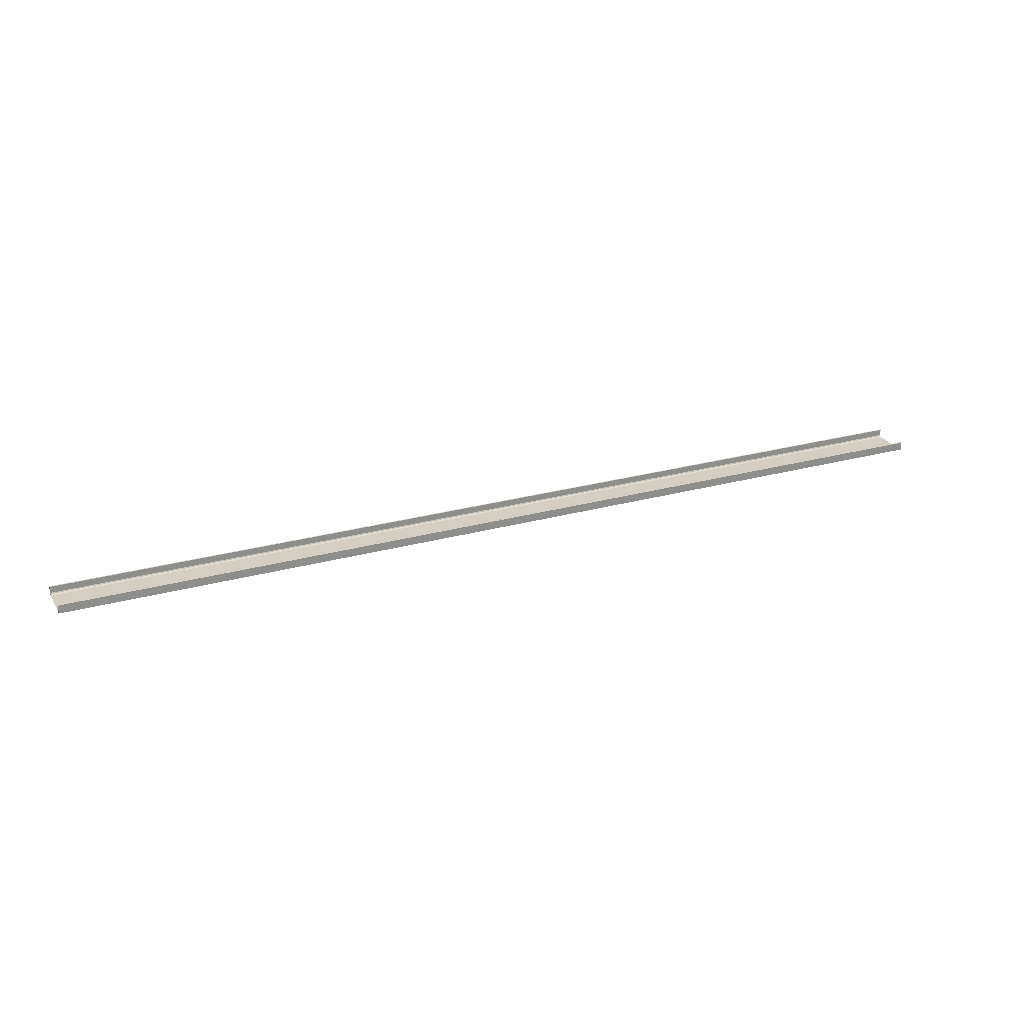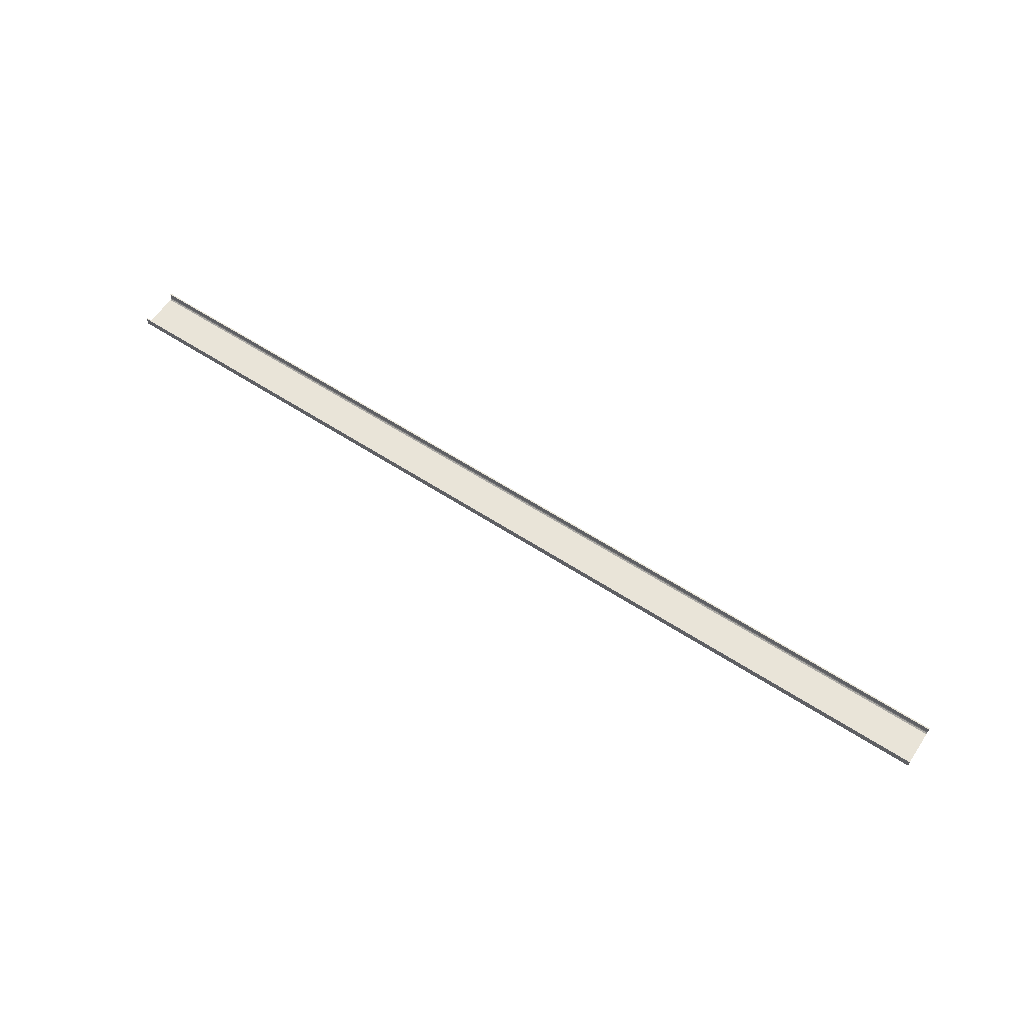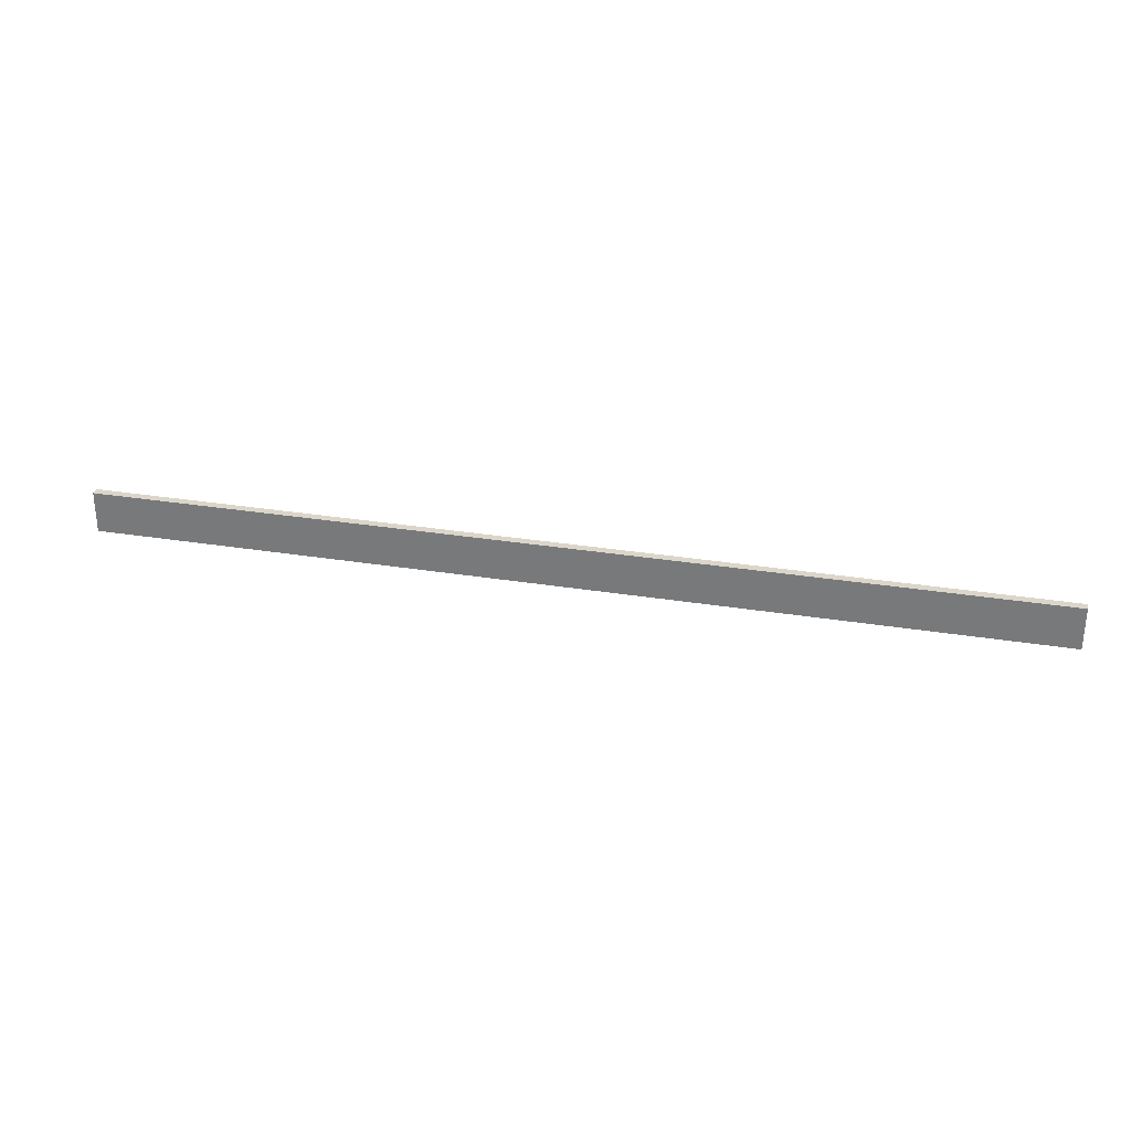
<metadata>
{"format":"obj","ext":"obj","renderer":"f3d","projection":"perspective","resolution":1024,"background":"white","views":[{"elev":25.4,"azim":155.9,"up":"+Y"},{"elev":60.0,"azim":-146.3,"up":"+Y"},{"elev":29.8,"azim":13.4,"up":"+Z"}]}
</metadata>
<code>
o 607
v 2159 1906 16.97
v 2159 1906 17
v 2159 1906 16.98
v 2159 1906 16.99
v 2168 1906 16.97
v 2168 1906 16.63
v 2159 1906 16.97
v 2159 1906 16.63
v 2168 1906 16.62
v 2168 1906 16.63
v 2168 1906 16.6
v 2168 1906 16.61
v 2168 1906 16.6
v 2168 1906 16.61
v 2159 1906 16.6
v 2168 1906 16.6
v 2159 1906 16.61
v 2159 1906 16.6
v 2168 1906 16.62
v 2168 1906 16.61
v 2159 1906 16.61
v 2159 1906 16.6
v 2159 1906 16.61
v 2159 1906 16.61
v 2168 1906 16.6
v 2159 1906 16.61
v 2159 1906 16.6
v 2168 1906 16.61
v 2168 1906 16.6
v 2168 1906 17
v 2168 1906 16.62
v 2159 1906 16.62
v 2168 1906 16.99
v 2168 1906 16.98
v 2168 1906 16.97
v 2159 1906 16.98
v 2168 1906 16.99
v 2168 1906 16.98
v 2168 1906 17
v 2168 1906 16.99
v 2159 1906 16.99
v 2168 1906 16.99
v 2168 1906 17
v 2168 1906 16.99
v 2159 1906 16.98
v 2159 1906 16.99
v 2159 1906 17
v 2159 1906 17
v 2159 1906 17
v 2168 1906 16.99
v 2159 1906 16.99
v 2159 1906 17
v 2168 1906 17
v 2168 1906 17
v 2159 1906 16.6
v 2159 1906 16.61
v 2159 1906 16.62
v 2159 1906 16.63
f 1 2 3
f 3 2 4
f 3 5 1
f 6 7 5
f 7 6 8
f 9 8 10
f 10 11 9
f 9 11 12
f 12 13 14
f 15 13 16
f 15 17 18
f 17 19 20
f 21 20 14
f 21 13 22
f 18 23 24
f 25 26 14
f 25 27 22
f 28 26 23
f 28 29 13
f 30 27 29
f 31 23 32
f 33 30 34
f 34 30 35
f 35 36 34
f 36 37 38
f 39 37 40
f 41 42 37
f 43 44 39
f 44 45 46
f 43 47 48
f 41 49 47
f 50 46 51
f 52 42 51
f 4 47 51
f 50 47 53
f 52 54 53
f 55 54 49
f 56 55 57
f 57 55 58
f 58 31 57

</code>
